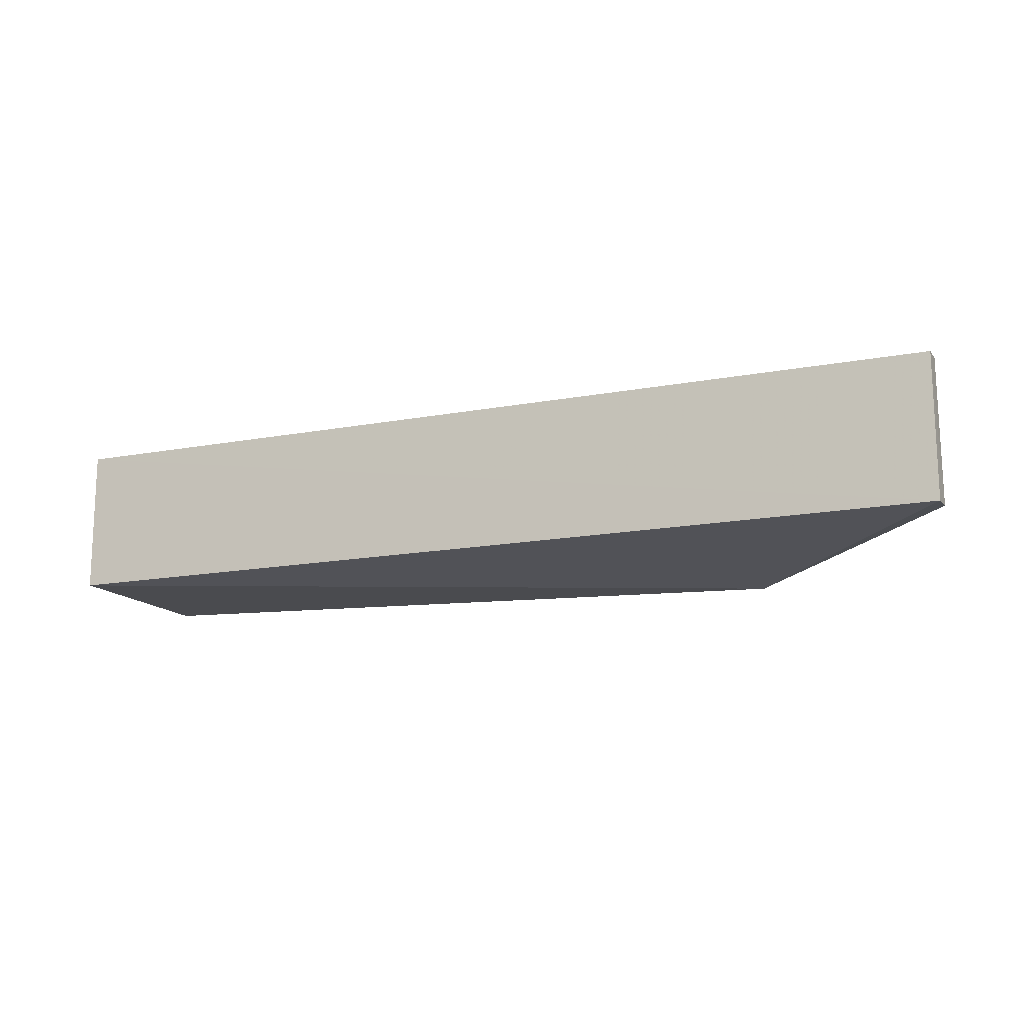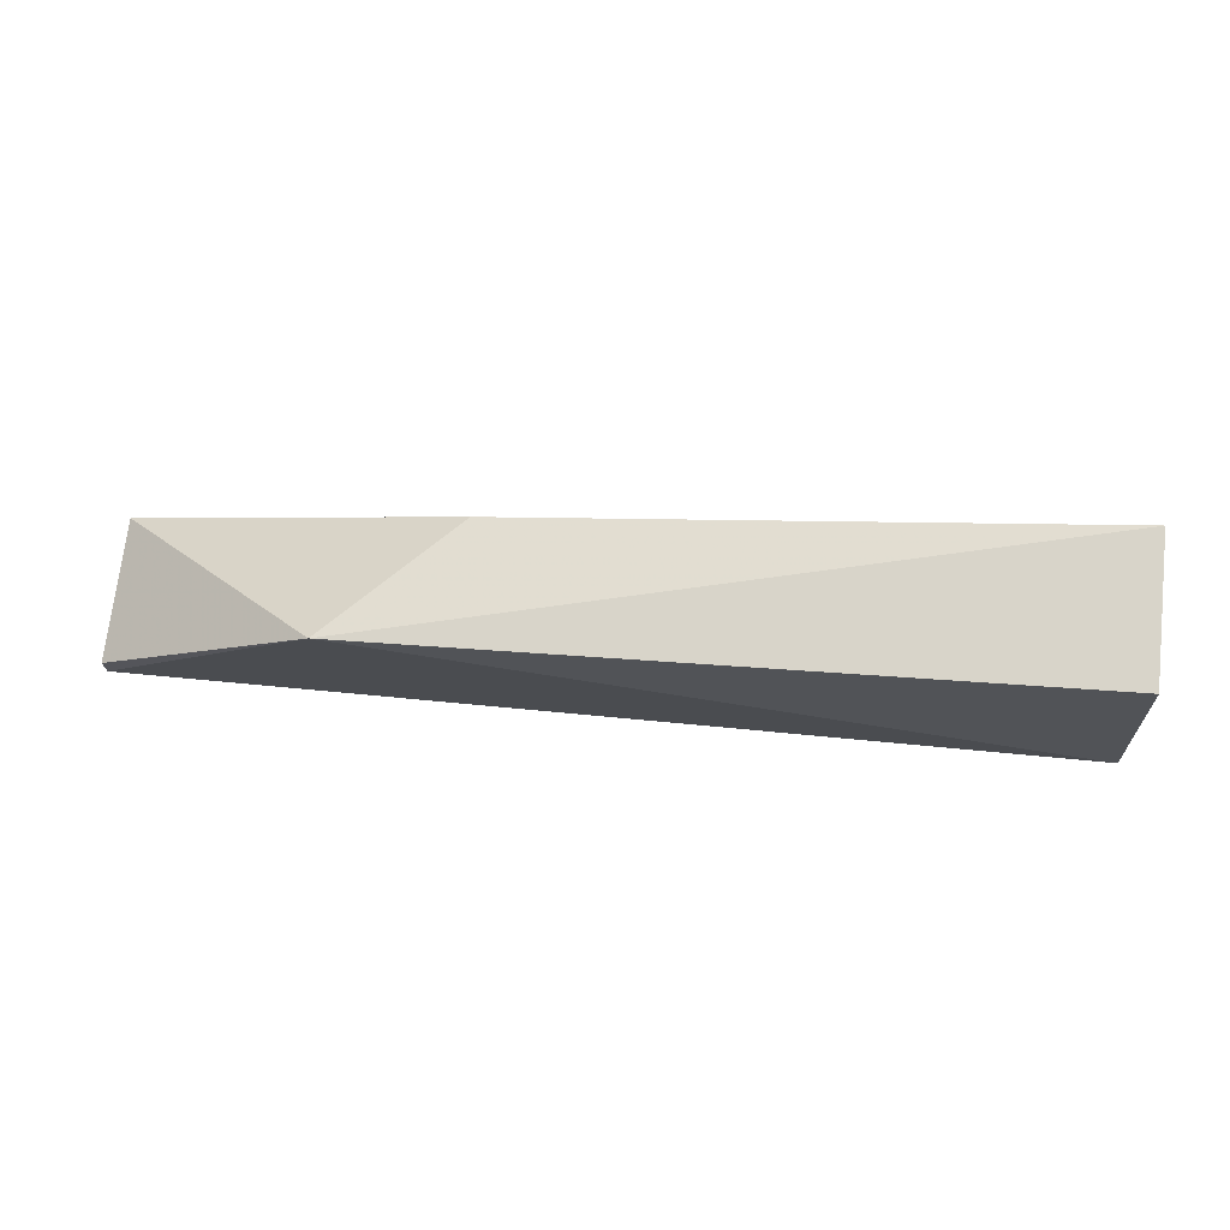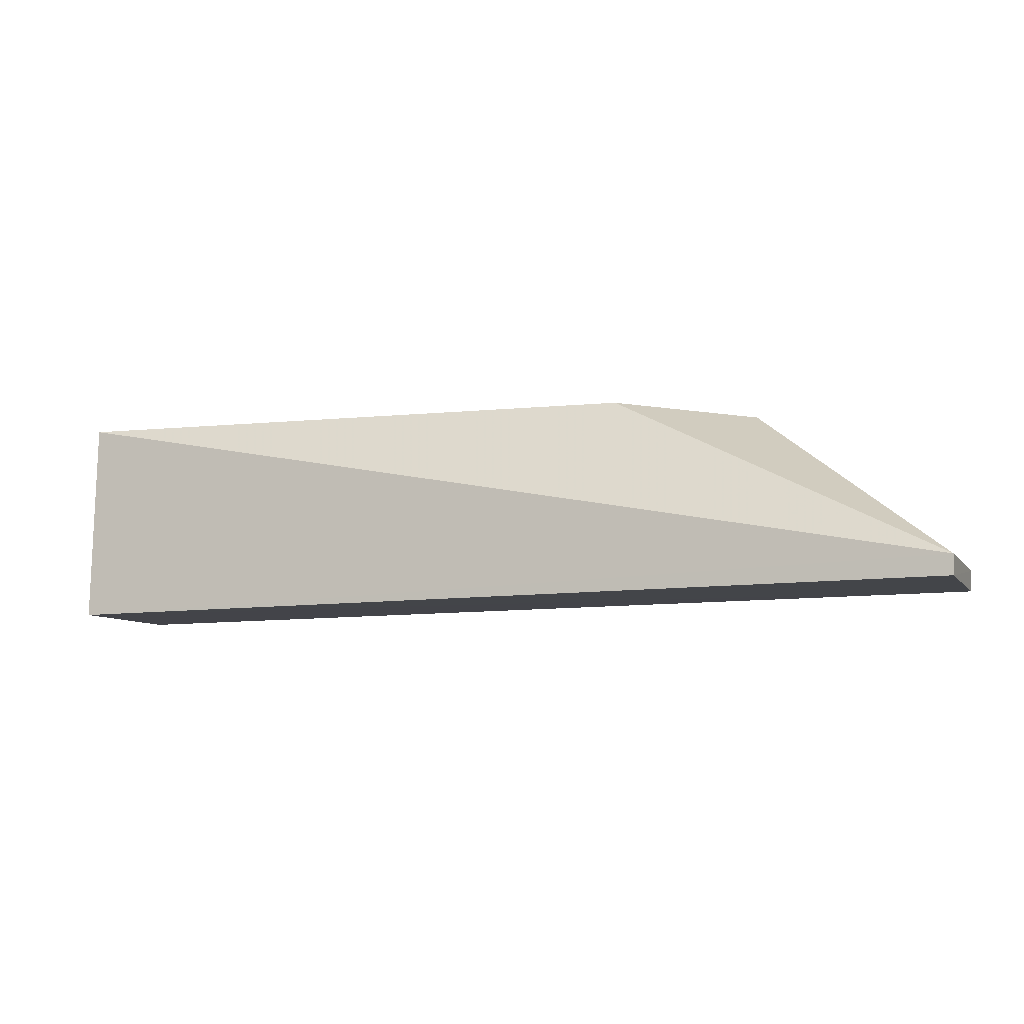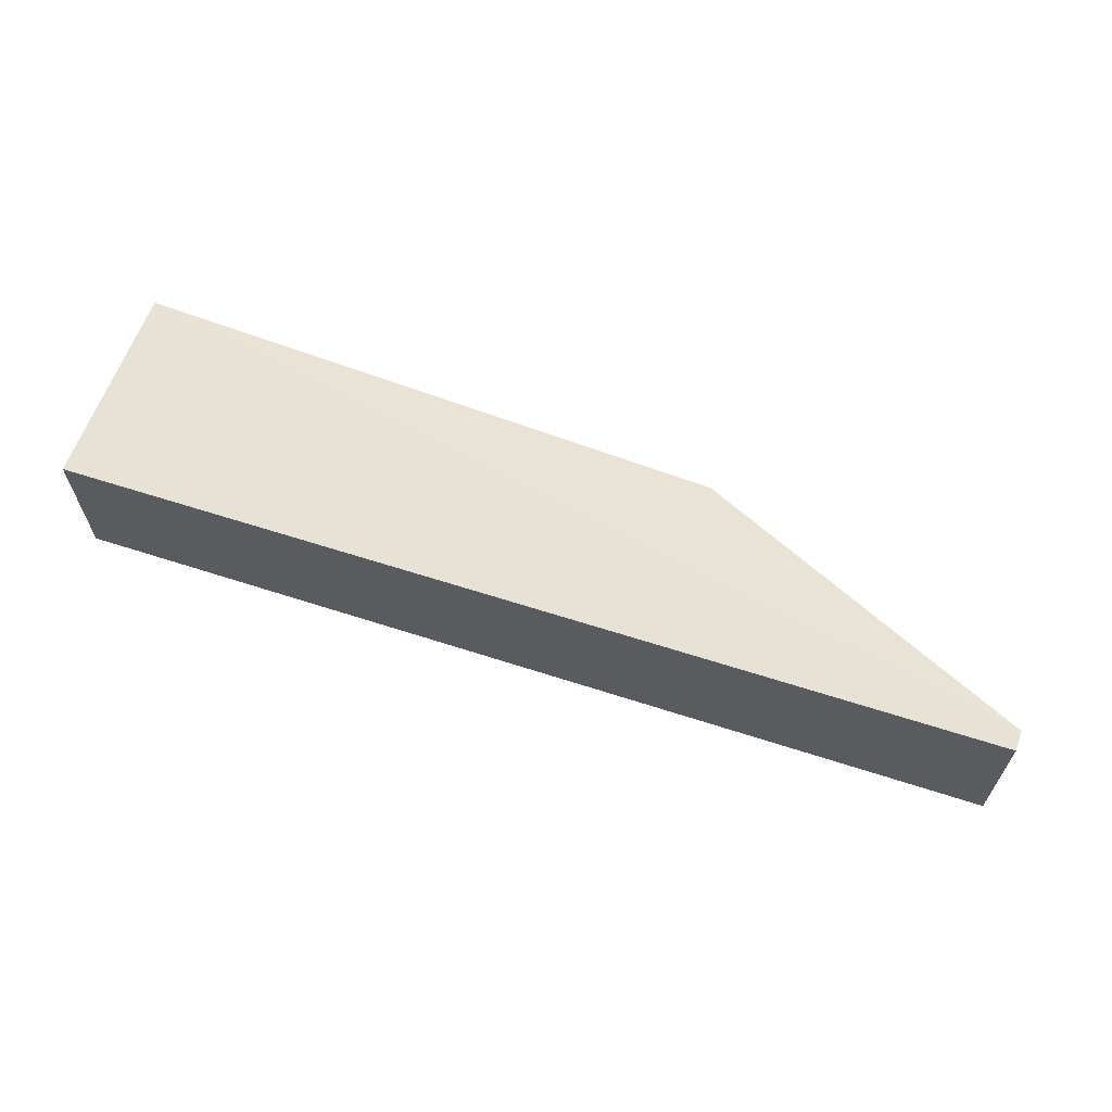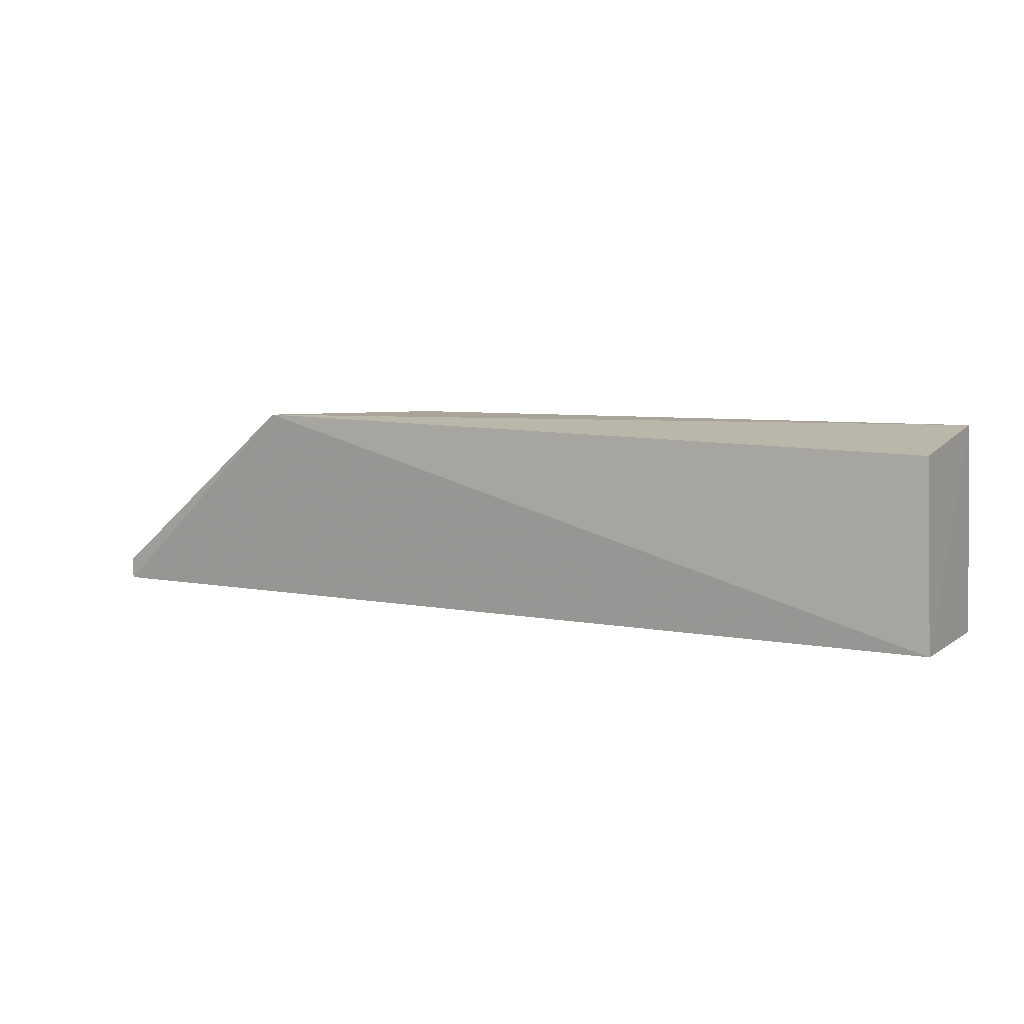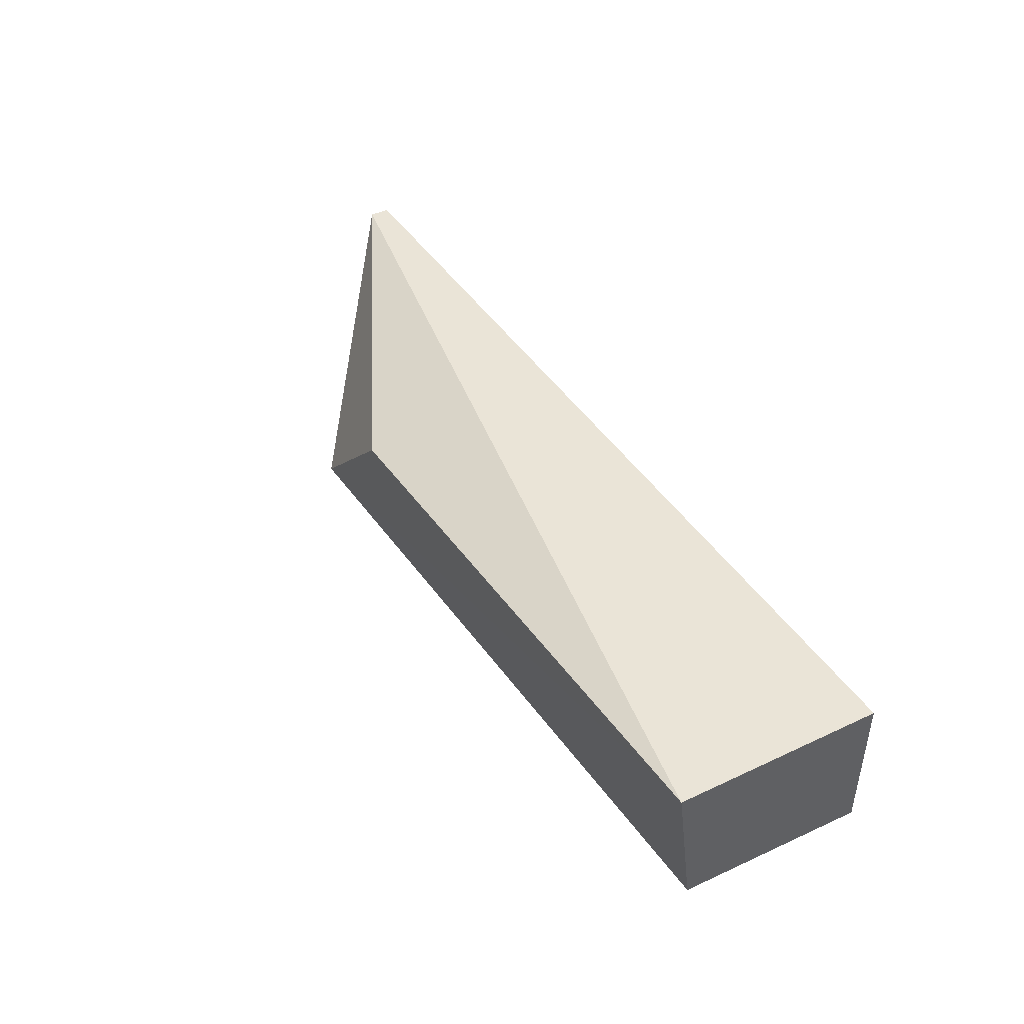
<metadata>
{"format":"obj","ext":"obj","renderer":"f3d","projection":"perspective","resolution":1024,"background":"white","views":[{"elev":-15.3,"azim":-157.5,"up":"+Y"},{"elev":68.3,"azim":5.4,"up":"+Z"},{"elev":-8.5,"azim":-159.6,"up":"+Z"},{"elev":63.2,"azim":-161.5,"up":"+Y"},{"elev":6.8,"azim":28.0,"up":"+Z"},{"elev":43.6,"azim":59.6,"up":"+Y"}]}
</metadata>
<code>
v 0.00344 0.06278 0.03404
v 0.00329 0.04017 0.03109
v 0.004283 0.0628 0.002217
v -0.1406 0.06273 0.00337
v -0.1068 0.03644 0.03383
v 0.004298 0.04005 0.002327
v -0.08792 0.05546 0.03394
v -0.1406 0.03999 0.003261
v -0.1406 0.06275 0.006508
v -0.1407 0.04003 0.006457
f 5 2 1
f 6 1 2
f 6 3 1
f 6 2 5
f 7 5 1
f 8 6 5
f 8 4 3
f 8 3 6
f 9 7 1
f 9 5 7
f 9 1 3
f 9 3 4
f 10 8 5
f 10 5 9
f 10 9 4
f 10 4 8

</code>
